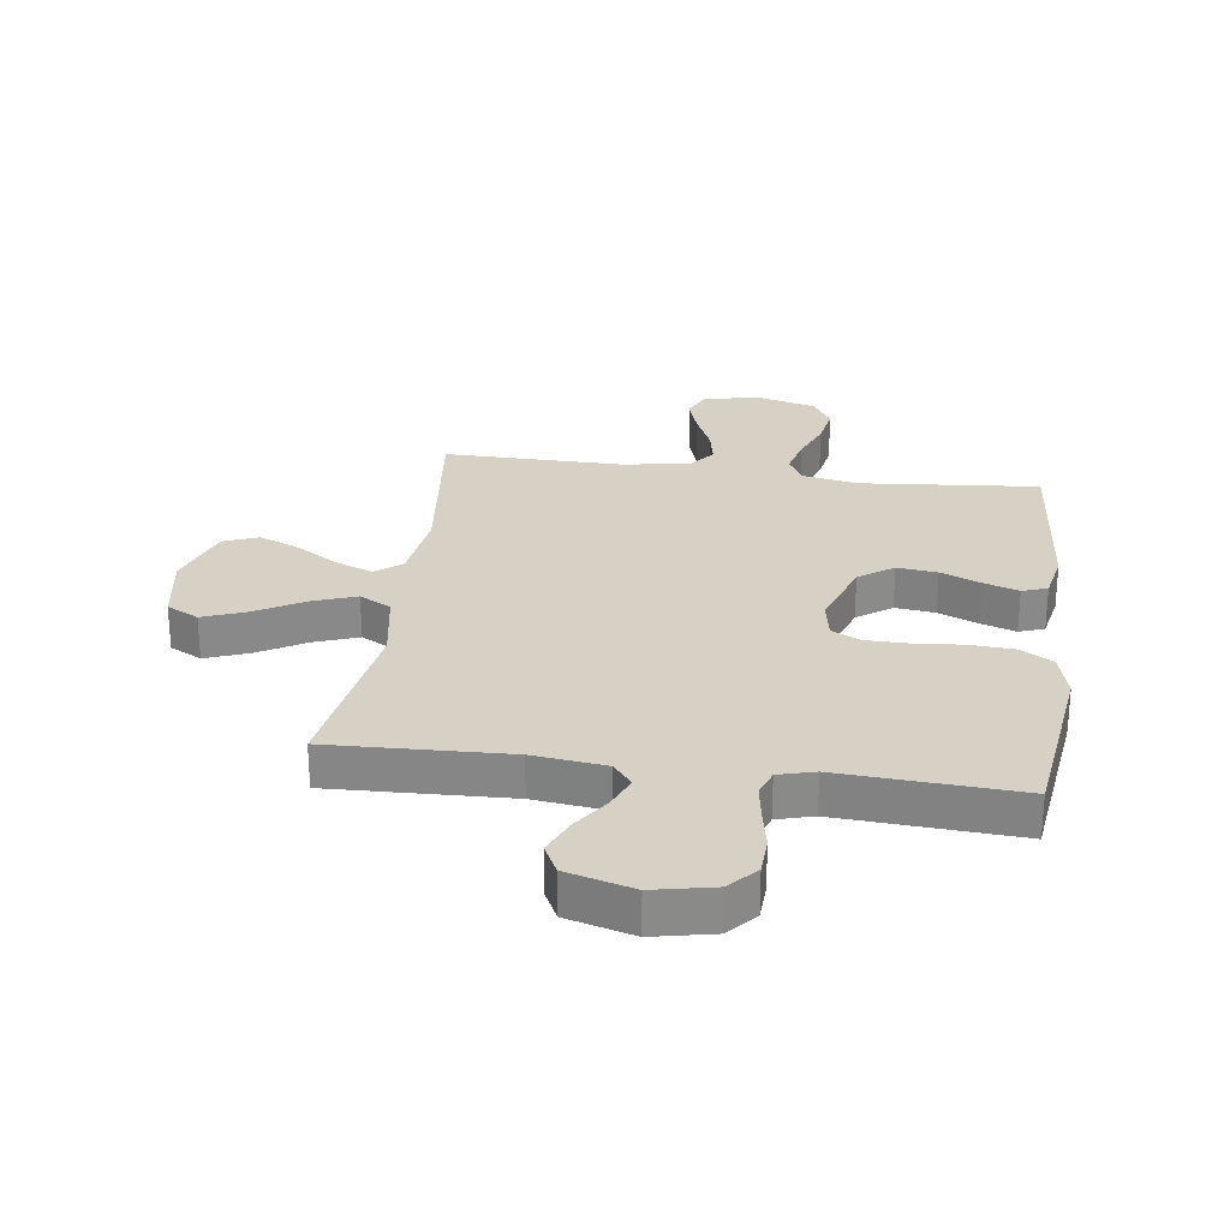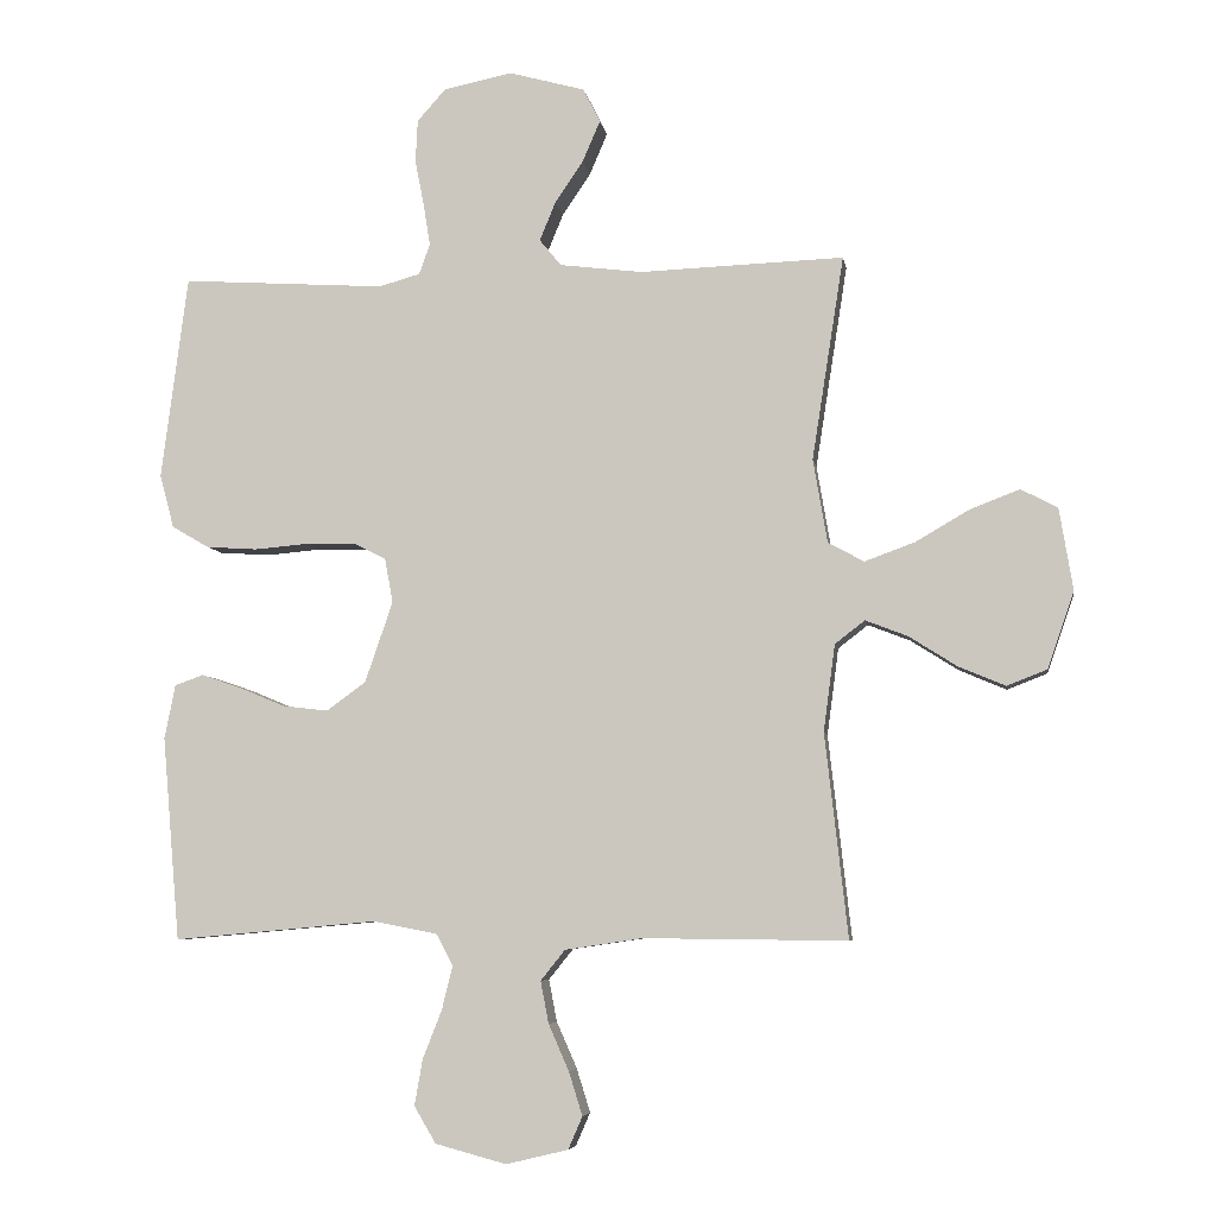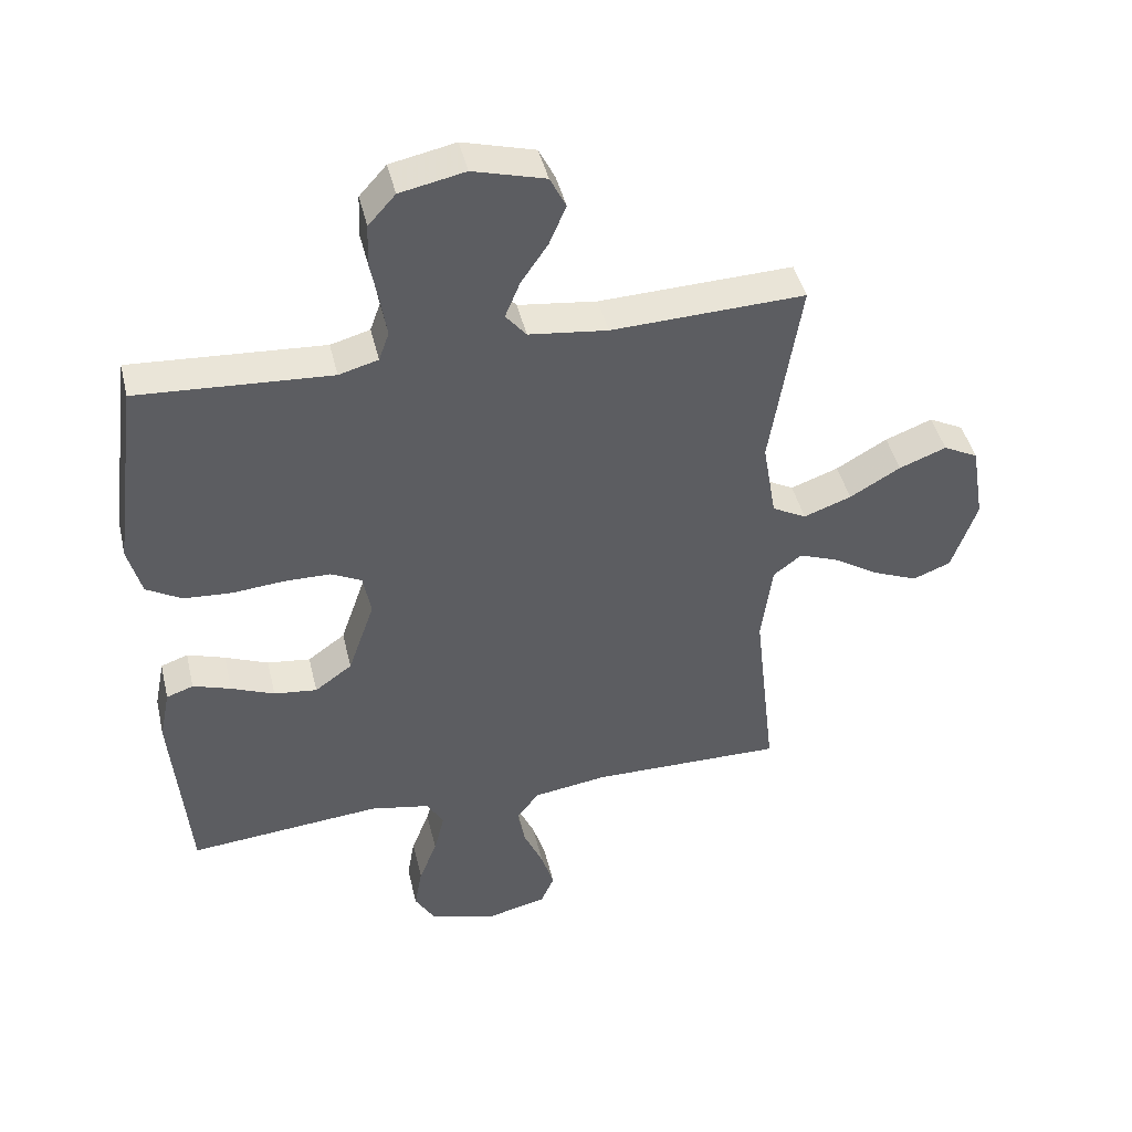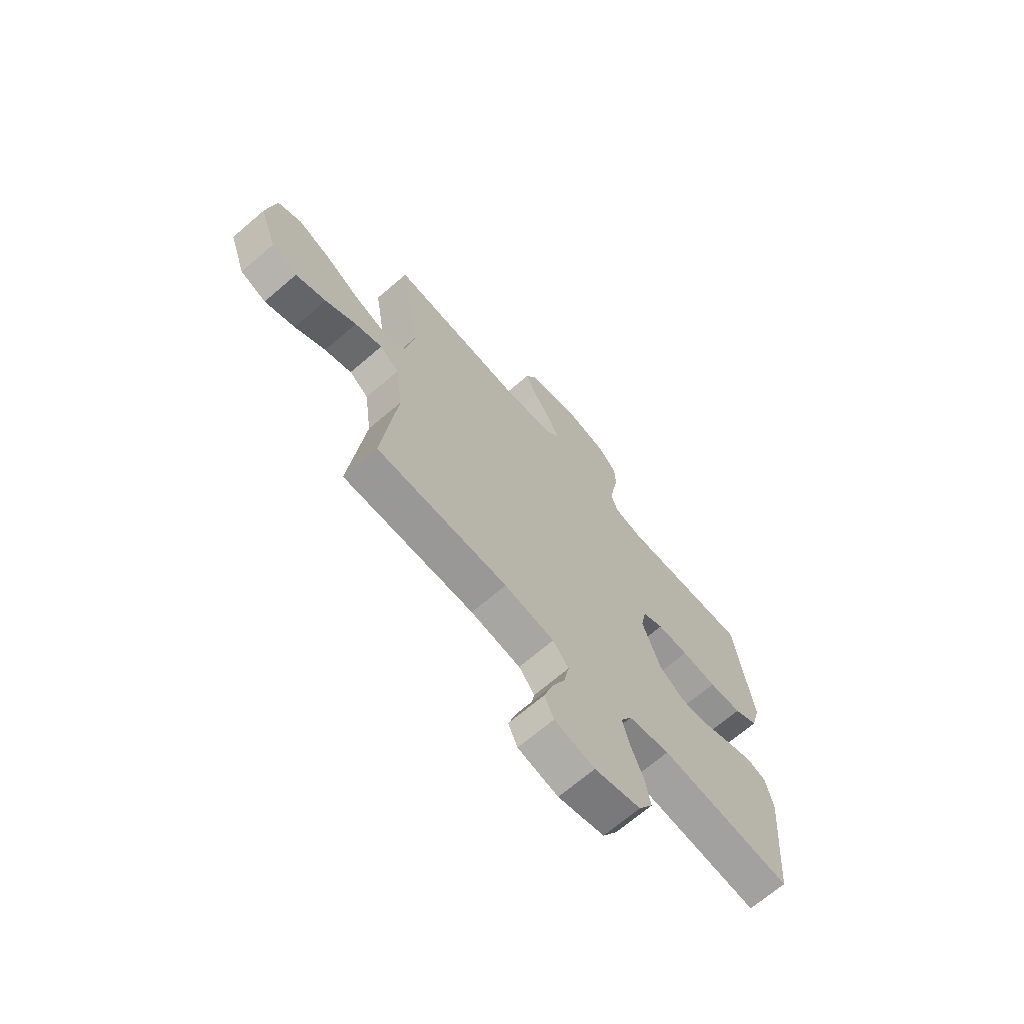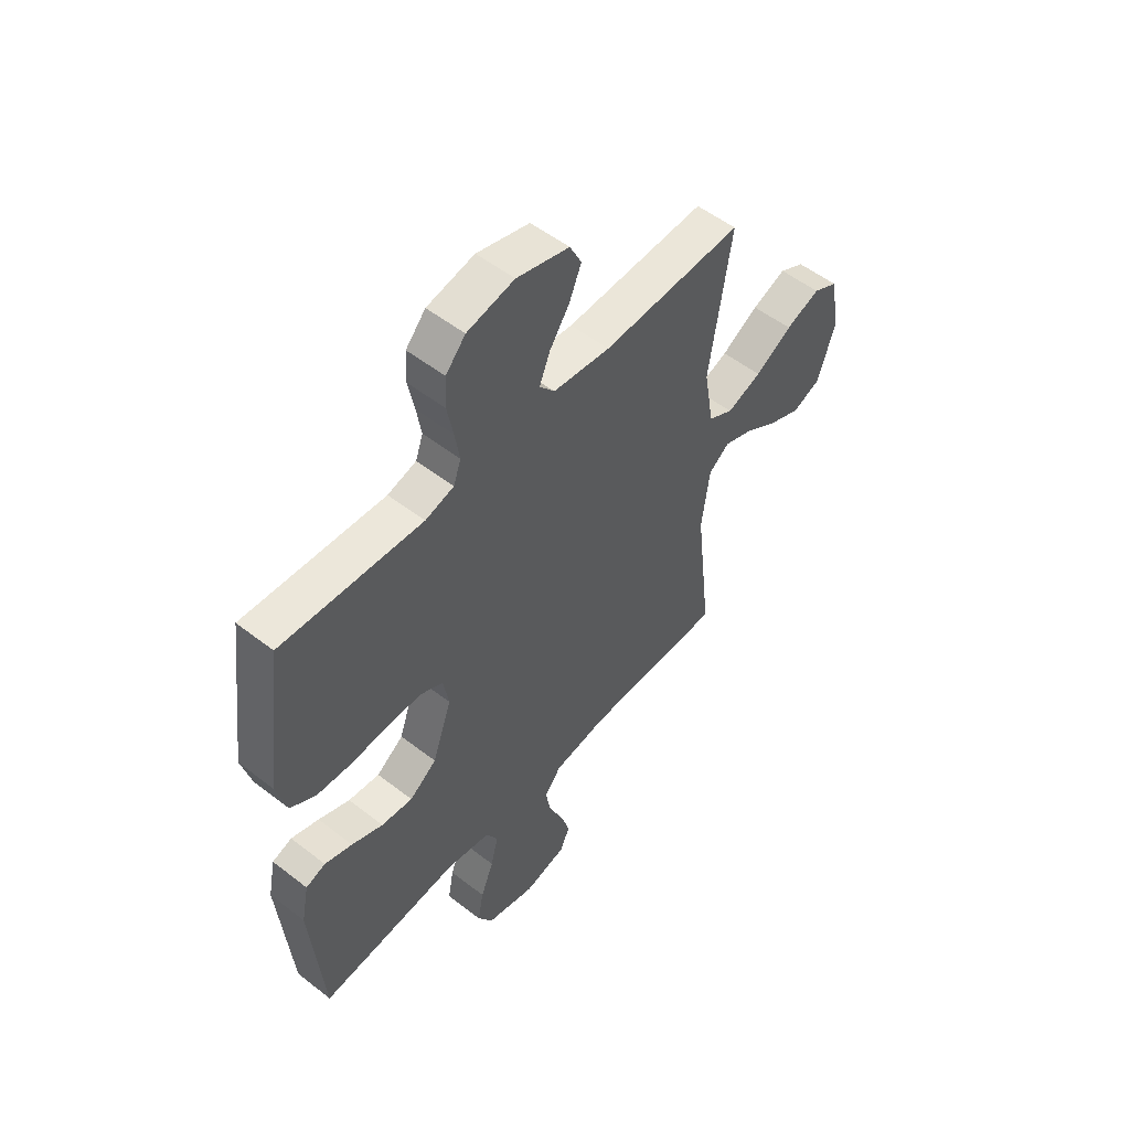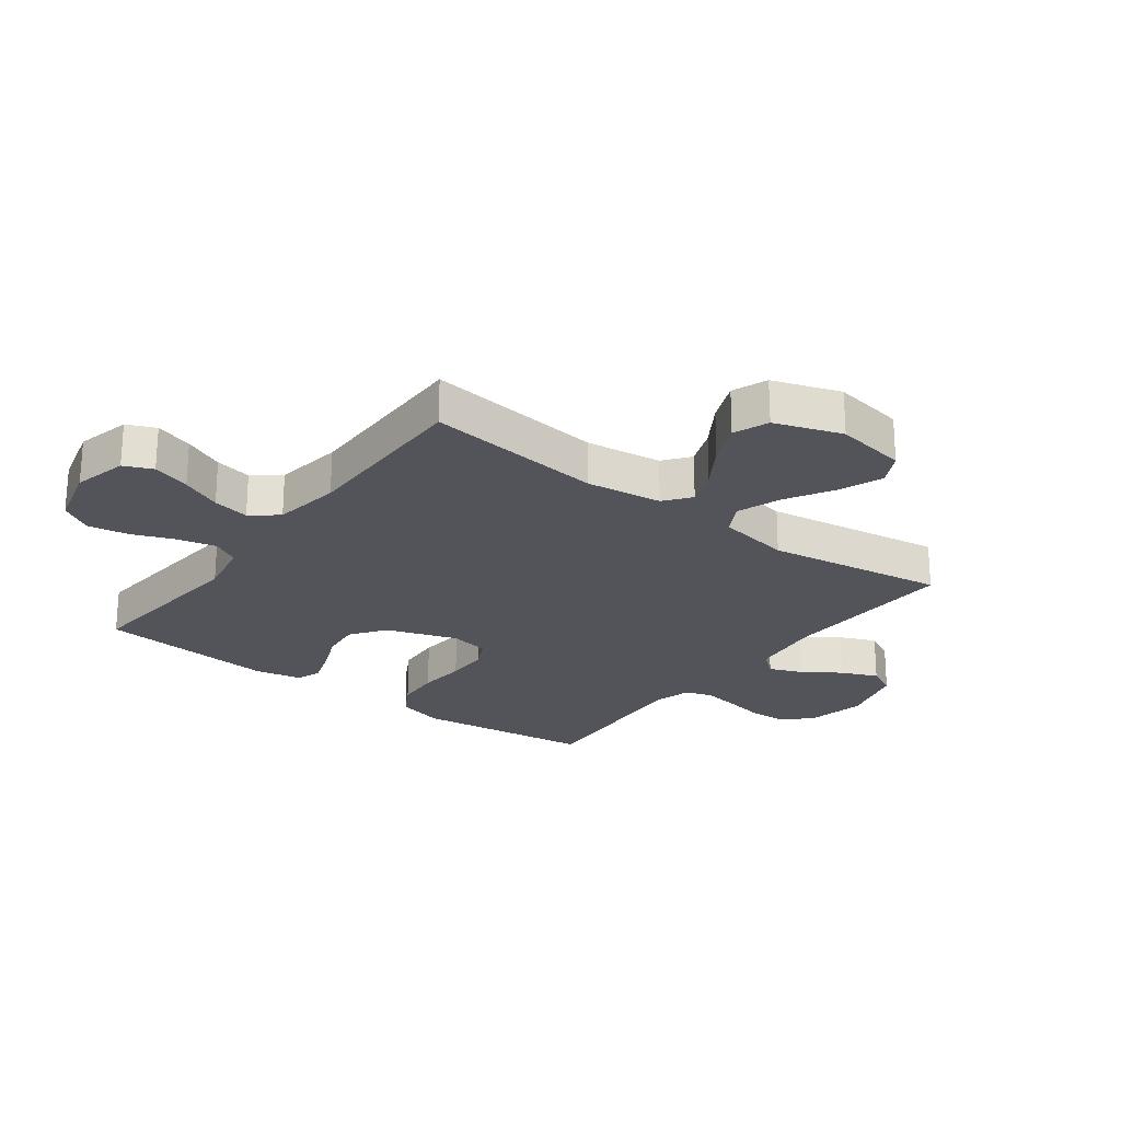
<metadata>
{"format":"obj","ext":"obj","renderer":"f3d","projection":"perspective","resolution":1024,"background":"white","views":[{"elev":27.0,"azim":7.7,"up":"+Y"},{"elev":-6.1,"azim":-171.1,"up":"+Z"},{"elev":44.2,"azim":166.8,"up":"+Z"},{"elev":-68.9,"azim":-49.3,"up":"+Z"},{"elev":53.5,"azim":129.7,"up":"+Z"},{"elev":-23.8,"azim":-127.0,"up":"+Y"}]}
</metadata>
<code>
v -0.5 0.07 -0.5
v -0.466 0.07 -0.2
v -0.483 0.07 -0.072
v -0.527 0.07 -0.038
v -0.589 0.07 -0.062
v -0.66 0.07 -0.107
v -0.729 0.07 -0.136
v -0.788 0.07 -0.113
v -0.827 0.07 0
v -0.807 0.07 0.121
v -0.753 0.07 0.149
v -0.68 0.07 0.121
v -0.601 0.07 0.075
v -0.527 0.07 0.048
v -0.474 0.07 0.077
v -0.453 0.07 0.2
v -0.5 0.07 0.5
v -0.2 0.07 0.489
v -0.078 0.07 0.504
v -0.046 0.07 0.543
v -0.069 0.07 0.599
v -0.111 0.07 0.661
v -0.137 0.07 0.722
v -0.112 0.07 0.772
v 0 0.07 0.803
v 0.101 0.07 0.782
v 0.143 0.07 0.735
v 0.146 0.07 0.672
v 0.133 0.07 0.605
v 0.123 0.07 0.543
v 0.139 0.07 0.498
v 0.2 0.07 0.481
v 0.5 0.07 0.5
v 0.539 0.07 0.2
v 0.518 0.07 0.121
v 0.463 0.07 0.089
v 0.388 0.07 0.084
v 0.308 0.07 0.091
v 0.236 0.07 0.09
v 0.188 0.07 0.066
v 0.176 0.07 0
v 0.217 0.07 -0.119
v 0.275 0.07 -0.161
v 0.342 0.07 -0.153
v 0.409 0.07 -0.125
v 0.468 0.07 -0.105
v 0.51 0.07 -0.12
v 0.526 0.07 -0.2
v 0.5 0.07 -0.5
v 0.2 0.07 -0.473
v 0.106 0.07 -0.491
v 0.081 0.07 -0.537
v 0.097 0.07 -0.602
v 0.125 0.07 -0.673
v 0.137 0.07 -0.741
v 0.105 0.07 -0.795
v 0 0.07 -0.823
v -0.091 0.07 -0.801
v -0.112 0.07 -0.753
v -0.092 0.07 -0.689
v -0.062 0.07 -0.621
v -0.05 0.07 -0.559
v -0.086 0.07 -0.514
v -0.2 0.07 -0.497
v -0.5 0 -0.5
v -0.466 0 -0.2
v -0.483 0 -0.072
v -0.527 0 -0.038
v -0.589 0 -0.062
v -0.66 0 -0.107
v -0.729 0 -0.136
v -0.788 0 -0.113
v -0.827 0 0
v -0.807 0 0.121
v -0.753 0 0.149
v -0.68 0 0.121
v -0.601 0 0.075
v -0.527 0 0.048
v -0.474 0 0.077
v -0.453 0 0.2
v -0.5 0 0.5
v -0.2 0 0.489
v -0.078 0 0.504
v -0.046 0 0.543
v -0.069 0 0.599
v -0.111 0 0.661
v -0.137 0 0.722
v -0.112 0 0.772
v 0 0 0.803
v 0.101 0 0.782
v 0.143 0 0.735
v 0.146 0 0.672
v 0.133 0 0.605
v 0.123 0 0.543
v 0.139 0 0.498
v 0.2 0 0.481
v 0.5 0 0.5
v 0.539 0 0.2
v 0.518 0 0.121
v 0.463 0 0.089
v 0.388 0 0.084
v 0.308 0 0.091
v 0.236 0 0.09
v 0.188 0 0.066
v 0.176 0 0
v 0.217 0 -0.119
v 0.275 0 -0.161
v 0.342 0 -0.153
v 0.409 0 -0.125
v 0.468 0 -0.105
v 0.51 0 -0.12
v 0.526 0 -0.2
v 0.5 0 -0.5
v 0.2 0 -0.473
v 0.106 0 -0.491
v 0.081 0 -0.537
v 0.097 0 -0.602
v 0.125 0 -0.673
v 0.137 0 -0.741
v 0.105 0 -0.795
v 0 0 -0.823
v -0.091 0 -0.801
v -0.112 0 -0.753
v -0.092 0 -0.689
v -0.062 0 -0.621
v -0.05 0 -0.559
v -0.086 0 -0.514
v -0.2 0 -0.497
f 59 60 61
f 58 59 61
f 57 58 61
f 56 57 61
f 55 56 61
f 54 55 61
f 53 54 61
f 52 53 61 62
f 51 52 62 63
f 48 49 50
f 47 48 50
f 46 47 50
f 45 46 50
f 44 45 50
f 51 63 64
f 50 51 64
f 44 50 64
f 43 44 64
f 36 37 38
f 35 36 38
f 34 35 38
f 33 34 38
f 32 33 38
f 31 32 38 39
f 30 31 39 40
f 27 28 29
f 26 27 29
f 25 26 29
f 24 25 29
f 23 24 29
f 22 23 29
f 21 22 29
f 20 21 29 30
f 30 40 41
f 20 30 41
f 19 20 41
f 16 17 18
f 19 41 42
f 18 19 42
f 16 18 42
f 15 16 42
f 11 12 13
f 10 11 13
f 9 10 13
f 8 9 13
f 7 8 13
f 6 7 13
f 5 6 13
f 4 5 13 14
f 64 1 2
f 43 64 2
f 42 43 2
f 14 15 42
f 4 14 42
f 3 4 42
f 2 3 42
f 125 124 123
f 125 123 122
f 125 122 121
f 125 121 120
f 125 120 119
f 125 119 118
f 125 118 117
f 126 125 117 116
f 127 126 116 115
f 114 113 112
f 114 112 111
f 114 111 110
f 114 110 109
f 114 109 108
f 128 127 115
f 128 115 114
f 128 114 108
f 128 108 107
f 102 101 100
f 102 100 99
f 102 99 98
f 102 98 97
f 102 97 96
f 103 102 96 95
f 104 103 95 94
f 93 92 91
f 93 91 90
f 93 90 89
f 93 89 88
f 93 88 87
f 93 87 86
f 93 86 85
f 94 93 85 84
f 105 104 94
f 105 94 84
f 105 84 83
f 82 81 80
f 106 105 83
f 106 83 82
f 106 82 80
f 106 80 79
f 77 76 75
f 77 75 74
f 77 74 73
f 77 73 72
f 77 72 71
f 77 71 70
f 77 70 69
f 78 77 69 68
f 66 65 128
f 66 128 107
f 66 107 106
f 106 79 78
f 106 78 68
f 106 68 67
f 106 67 66
f 1 65 66 2
f 2 66 67 3
f 3 67 68 4
f 4 68 69 5
f 5 69 70 6
f 6 70 71 7
f 7 71 72 8
f 8 72 73 9
f 9 73 74 10
f 10 74 75 11
f 11 75 76 12
f 12 76 77 13
f 13 77 78 14
f 14 78 79 15
f 15 79 80 16
f 16 80 81 17
f 17 81 82 18
f 18 82 83 19
f 19 83 84 20
f 20 84 85 21
f 21 85 86 22
f 22 86 87 23
f 23 87 88 24
f 24 88 89 25
f 25 89 90 26
f 26 90 91 27
f 27 91 92 28
f 28 92 93 29
f 29 93 94 30
f 30 94 95 31
f 31 95 96 32
f 32 96 97 33
f 33 97 98 34
f 34 98 99 35
f 35 99 100 36
f 36 100 101 37
f 37 101 102 38
f 38 102 103 39
f 39 103 104 40
f 40 104 105 41
f 41 105 106 42
f 42 106 107 43
f 43 107 108 44
f 44 108 109 45
f 45 109 110 46
f 46 110 111 47
f 47 111 112 48
f 48 112 113 49
f 49 113 114 50
f 50 114 115 51
f 51 115 116 52
f 52 116 117 53
f 53 117 118 54
f 54 118 119 55
f 55 119 120 56
f 56 120 121 57
f 57 121 122 58
f 58 122 123 59
f 59 123 124 60
f 60 124 125 61
f 61 125 126 62
f 62 126 127 63
f 63 127 128 64
f 64 128 65 1

</code>
